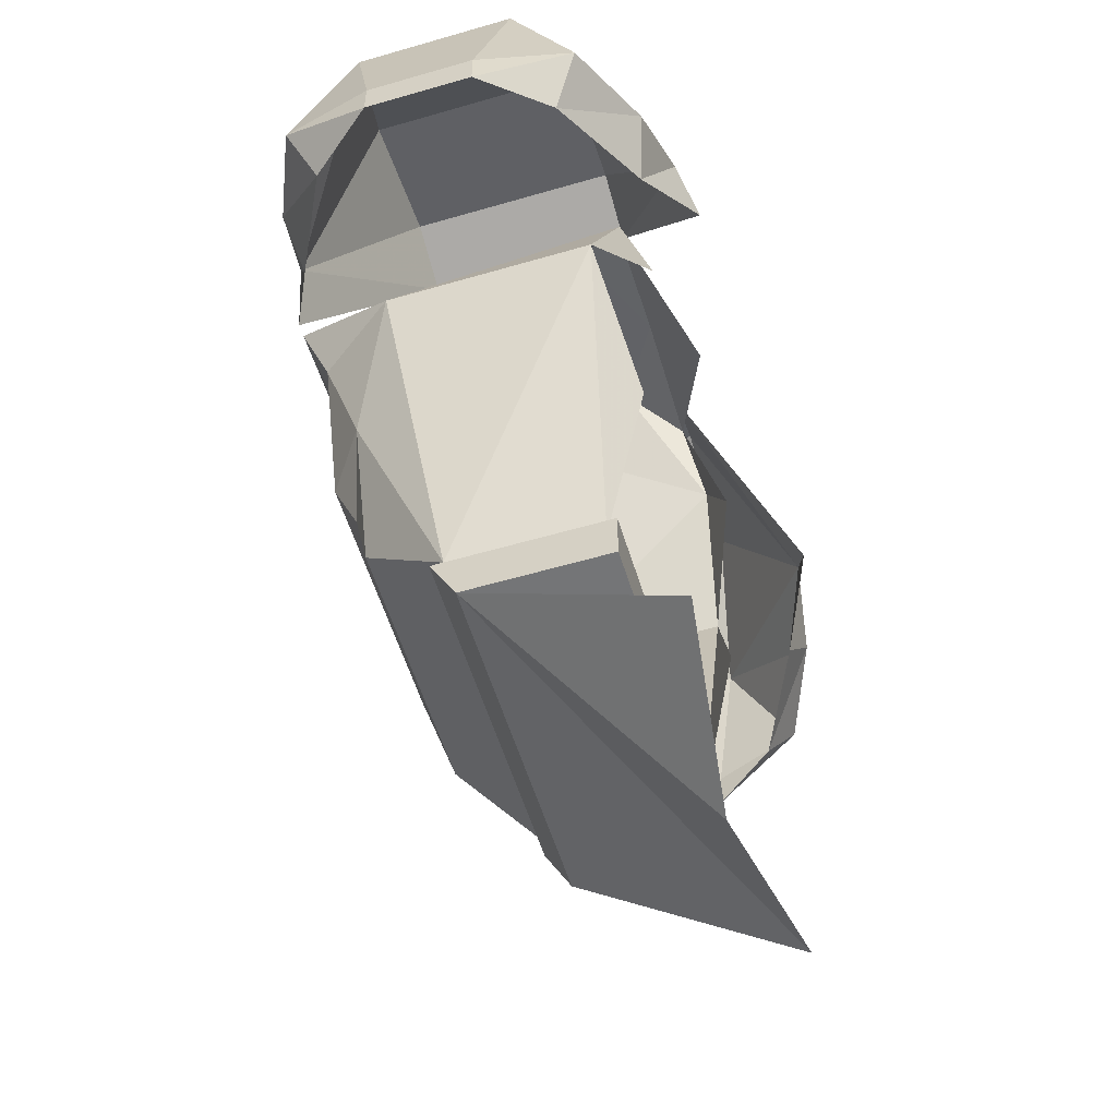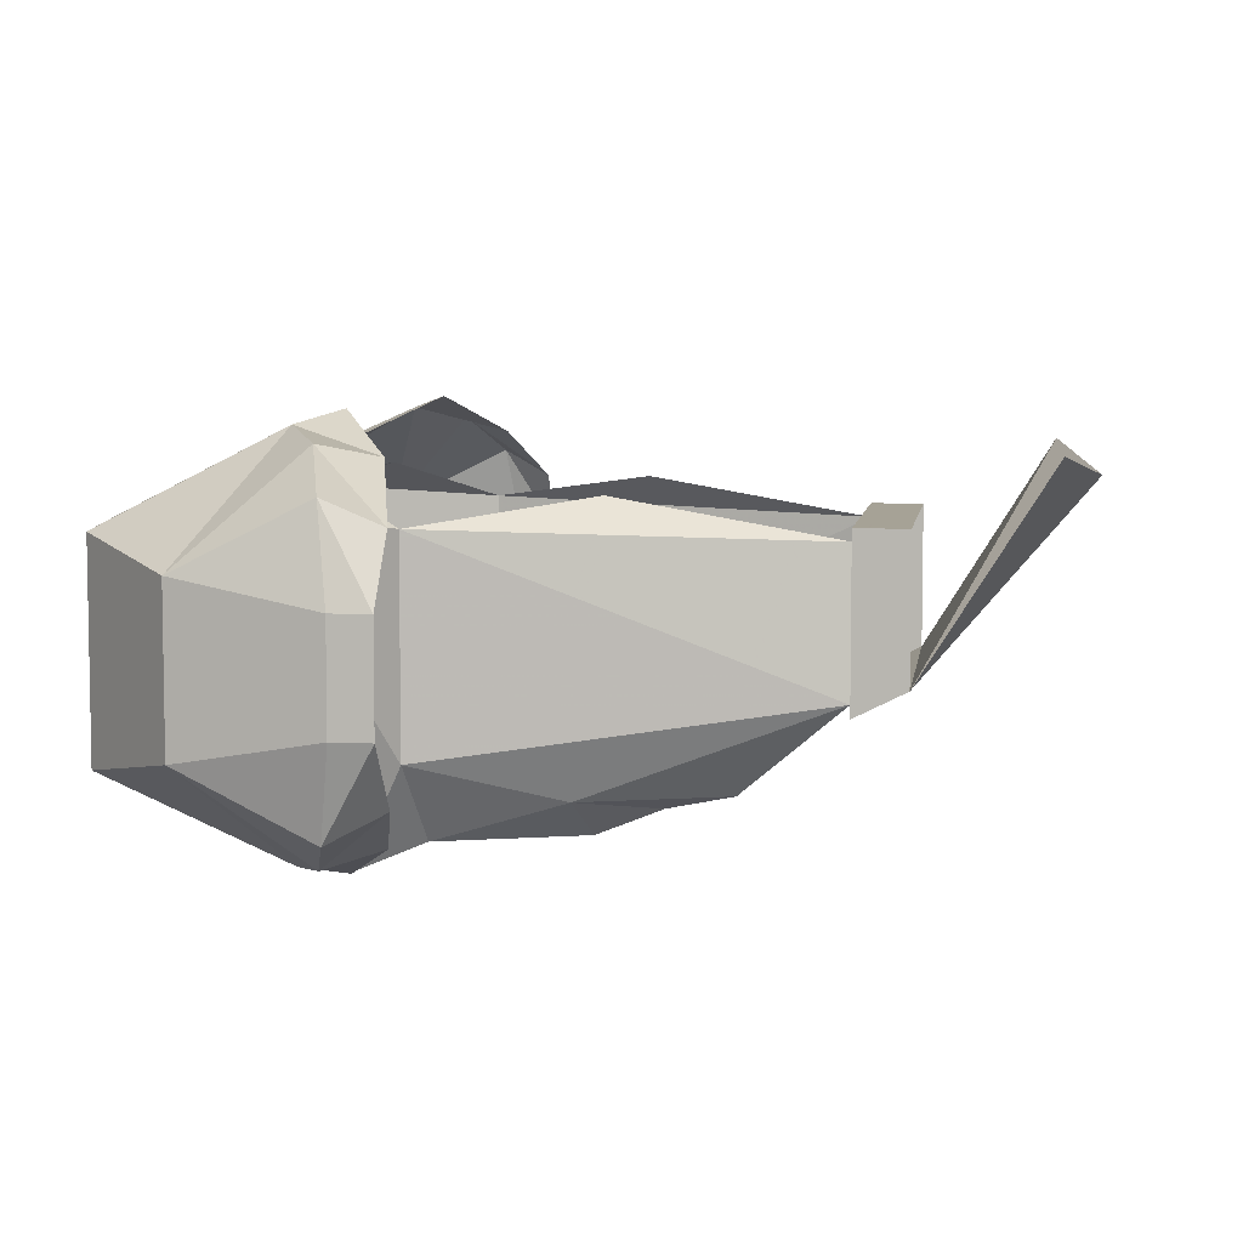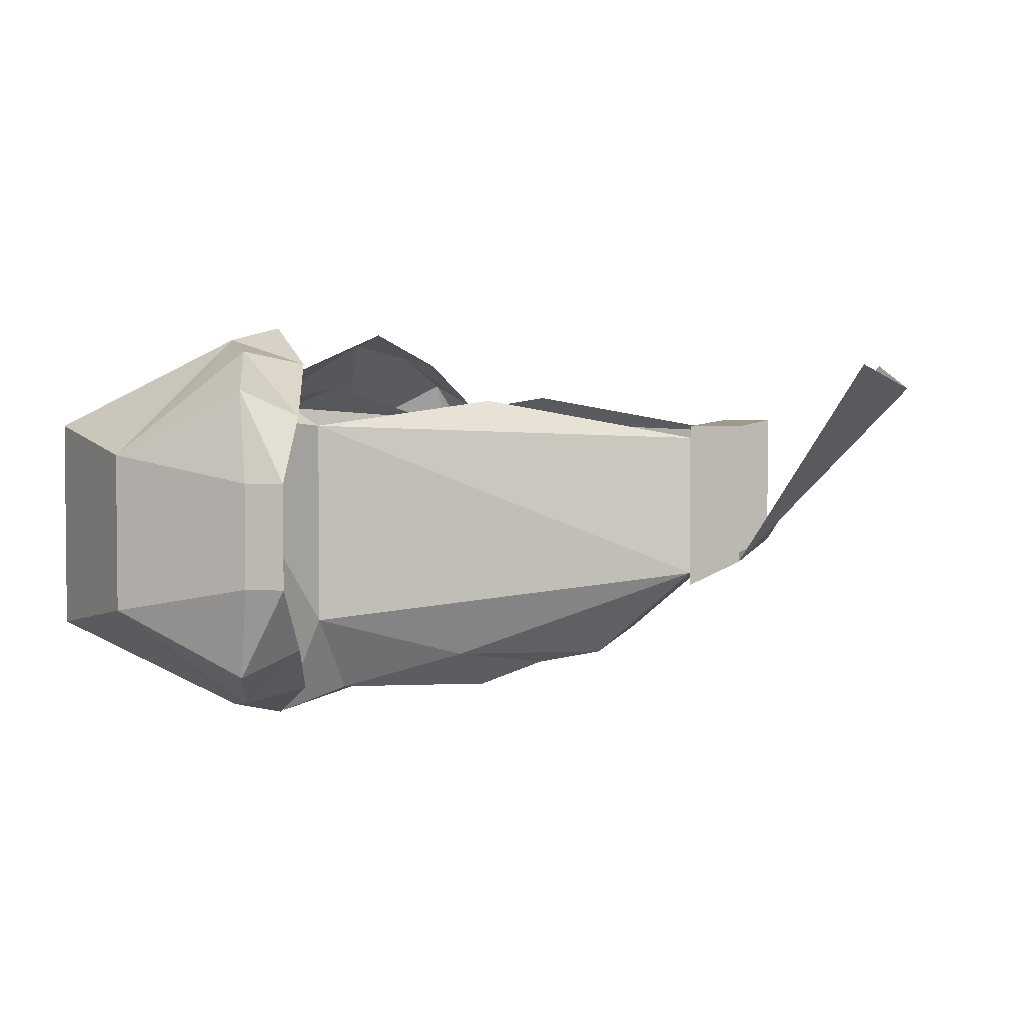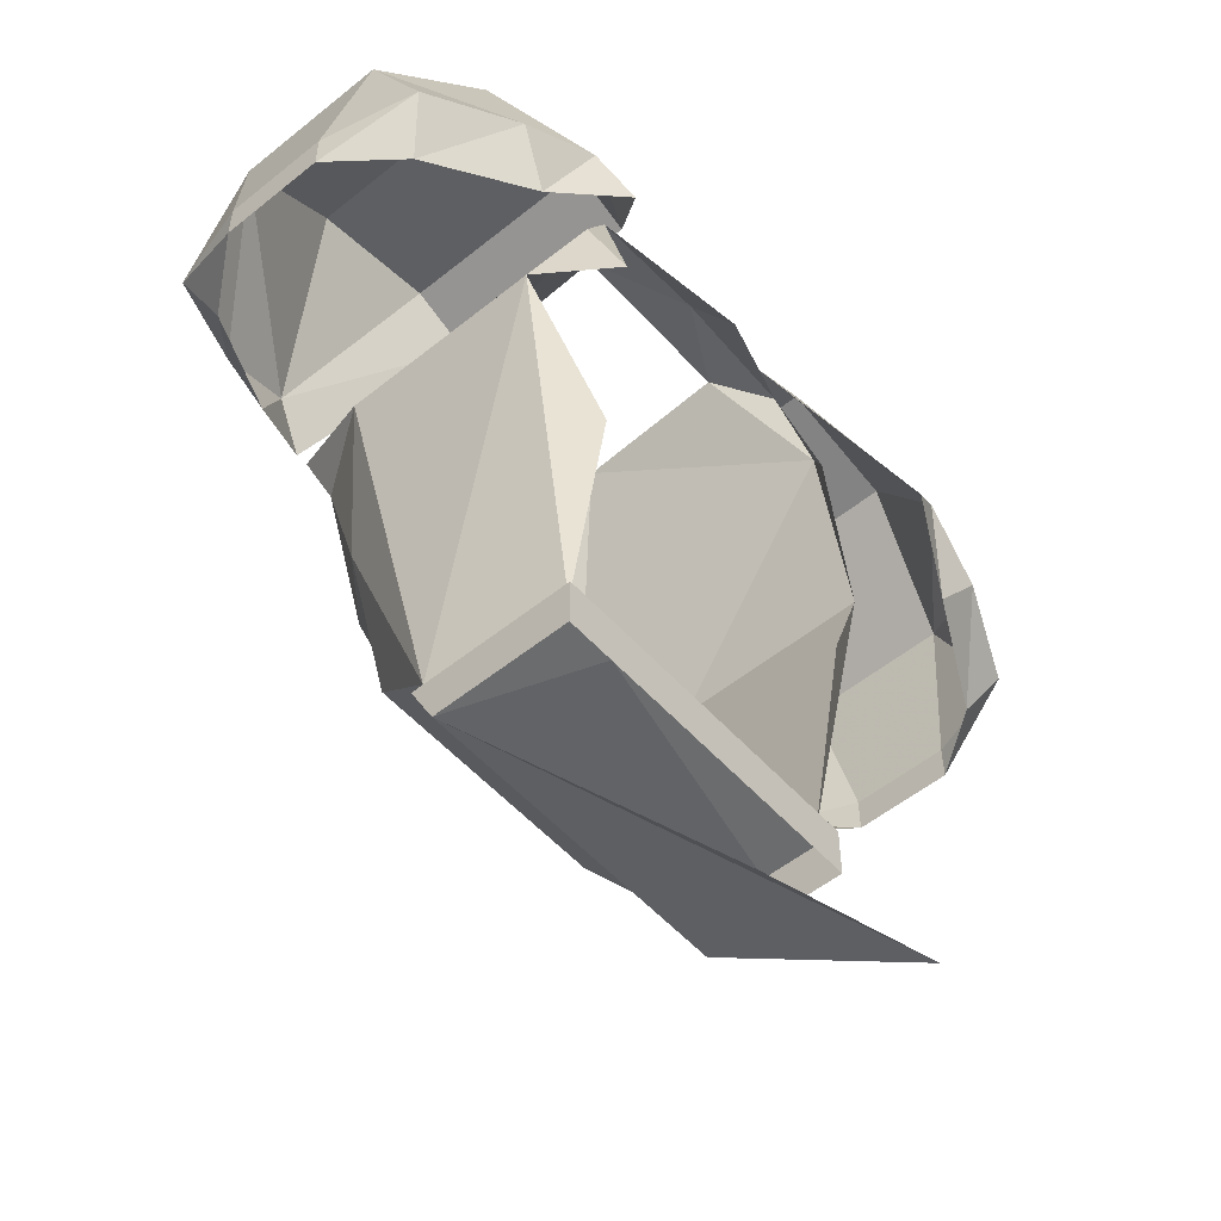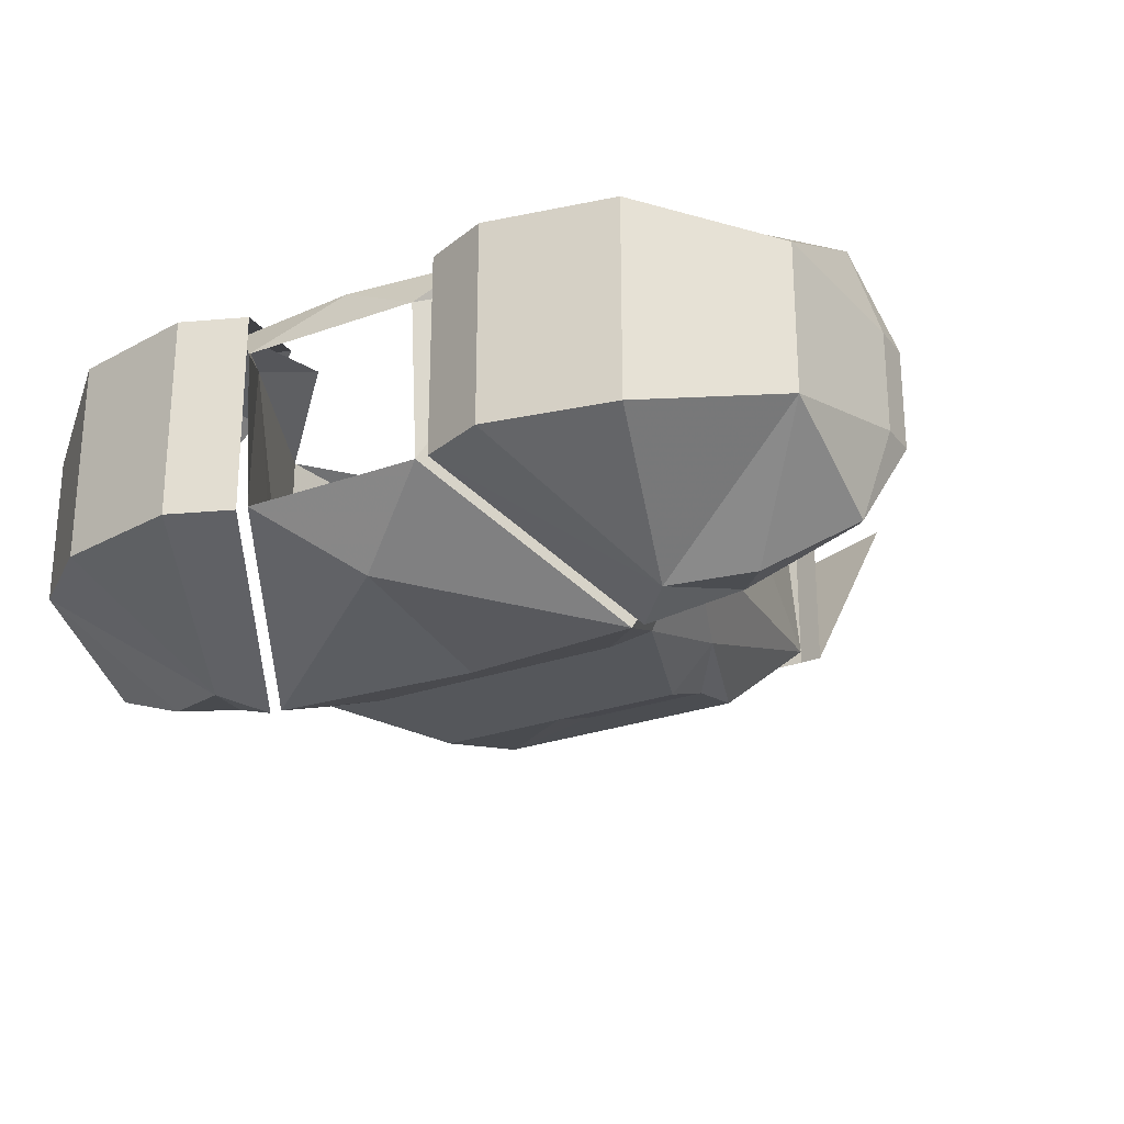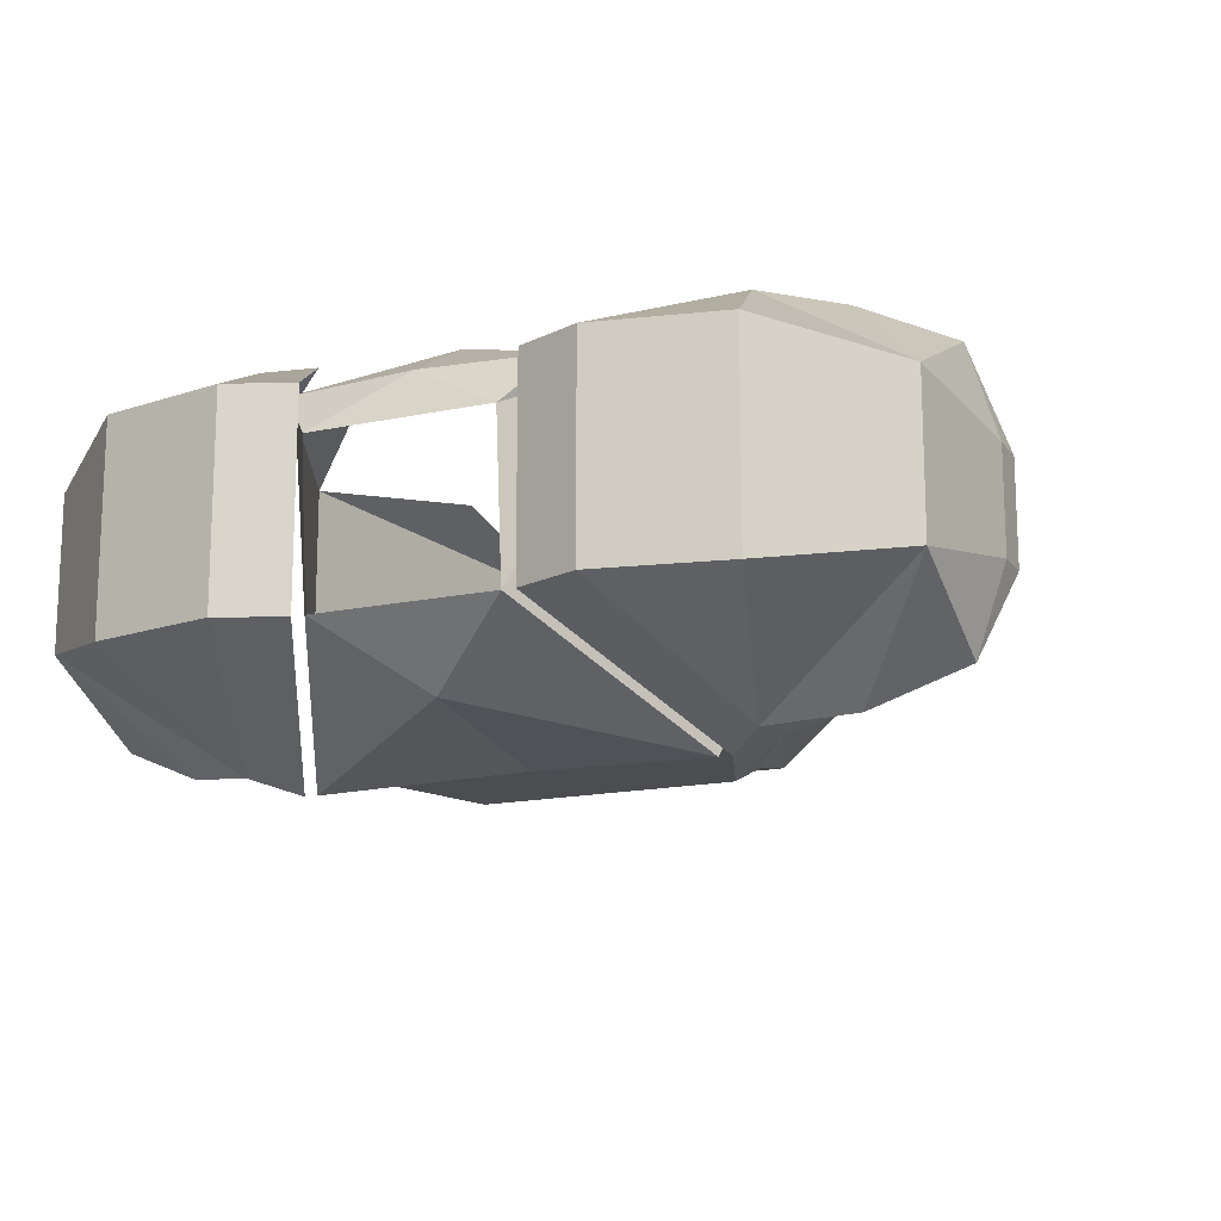
<metadata>
{"format":"obj","ext":"obj","renderer":"f3d","projection":"perspective","resolution":1024,"background":"white","views":[{"elev":-56.5,"azim":107.0,"up":"+Z"},{"elev":6.3,"azim":98.1,"up":"+Y"},{"elev":3.5,"azim":101.6,"up":"+Y"},{"elev":-53.6,"azim":130.7,"up":"+Z"},{"elev":-26.5,"azim":29.6,"up":"+Y"},{"elev":-16.0,"azim":23.9,"up":"+Y"}]}
</metadata>
<code>
v -0.1484 -0.2188 0.1328
v -0.1797 -0.1641 0.2344
v -0.25 -0.1484 0.1719
v -0.1953 -0.2109 0.1094
v -0.1719 -0.2031 0.07812
v -0.125 -0.2266 0.1094
v -0.0625 -0.1641 0.2344
v -0.1016 -0.1641 0.25
v -0.1016 -0.03906 0.25
v -0.1797 -0.03906 0.2344
v -0.25 -0.05469 0.1719
v -0.2656 -0.1328 0.08594
v -0.25 -0.1875 0.09375
v -0.2344 -0.1719 0.0625
v -0.2656 -0.1328 0.0625
v -0.2656 -0.07031 0.08594
v -0.2656 -0.07031 0.0625
v -0.25 -0.01562 0.09375
v -0.2344 -0.03125 0.0625
v -0.1953 0.007812 0.1094
v -0.1719 0 0.07812
v -0.1484 0.01562 0.1328
v -0.125 0.02344 0.1094
v -0.0625 -0.03906 0.2344
v 0.1406 -0.1641 0.07812
v 0.1406 -0.03906 0.07812
v 0.1016 -0.03125 0.1719
v 0.1172 -0.2266 0.1094
v 0.1094 -0.2109 0.07031
v 0.1094 -0.1875 -0.007812
v 0.1016 -0.1328 -0.1562
v 0.09375 -0.04688 -0.1562
v 0.09375 -0.02344 -0.02344
v 0.05469 -0.07031 0.2422
v 0.05469 -0.1641 0.2344
v 0 -0.2031 0.1953
v 0 -0.2188 0.08594
v 0 -0.2109 0.0625
v 0.07812 -0.2109 0.0625
v 0.07812 -0.2109 -0.01562
v 0.07812 -0.1953 -0.05469
v 0.07812 -0.1875 -0.09375
v -0.1016 -0.1328 -0.1562
v 0 -0.1875 -0.09375
v -0.07812 -0.1875 -0.09375
v -0.1094 -0.1875 -0.007812
v -0.1406 -0.1641 0.07812
v -0.09375 -0.04688 -0.1562
v -0.1406 -0.03906 0.07812
v -0.09375 -0.02344 -0.02344
v 0.07812 -0.03906 0.2188
v 0.08594 -0.01562 0.1328
v -0.1016 -0.03125 0.1719
v -0.1172 -0.2266 0.1094
v -0.05469 -0.1641 0.2344
v -0.05469 -0.07031 0.2422
v -0.07812 -0.03906 0.2188
v -0.08594 -0.01562 0.1328
v -0.07812 -0.2109 0.0625
v -0.07812 -0.2109 0.02344
v 0 -0.2109 0.02344
v 0 -0.2109 -0.01562
v 0 -0.1953 -0.05469
v 0 -0.007812 0.1719
v 0 -0.03906 0.2266
v -0.1094 -0.2109 0.07031
v -0.07812 -0.2109 -0.01562
v 0.25 -0.1484 0.1719
v 0.1797 -0.1641 0.2344
v 0.1484 -0.2188 0.1328
v 0.1953 -0.2109 0.1094
v 0.25 -0.1875 0.09375
v 0.2656 -0.1328 0.08594
v 0.2656 -0.07031 0.08594
v 0.25 -0.05469 0.1719
v 0.1797 -0.03906 0.2344
v 0.1016 -0.1641 0.25
v 0.0625 -0.1641 0.2344
v 0.125 -0.2266 0.1094
v 0.1719 -0.2031 0.07812
v 0.2344 -0.1719 0.0625
v 0.2656 -0.1328 0.0625
v 0.2656 -0.07031 0.0625
v 0.25 -0.01562 0.09375
v 0.1953 0.007812 0.1094
v 0.1484 0.01562 0.1328
v 0.1016 -0.03906 0.25
v 0.0625 -0.03906 0.2344
v 0.125 0.02344 0.1094
v 0.1719 0 0.07812
v 0.2344 -0.03125 0.0625
v 0.1016 -0.1406 -0.1562
v 0.1016 -0.03906 -0.1875
v 0.1016 -0.03906 -0.1562
v -0.1016 -0.03906 -0.1562
v -0.1016 -0.1406 -0.1562
v -0.1016 -0.125 -0.1875
v 0.1016 -0.125 -0.1875
v -0.1016 -0.03906 -0.1875
v -0.1172 0 -0.2656
v 0 -0.01562 -0.2891
v 0.1172 0 -0.2656
f 1 2 3
f 1 3 4
f 1 8 2
f 2 8 9
f 2 9 10
f 2 10 3
f 3 10 11
f 3 11 12
f 3 12 13
f 3 13 4
f 11 10 22
f 11 22 20
f 11 20 18
f 11 18 16
f 11 16 12
f 10 9 22
f 25 26 27
f 25 27 28
f 25 28 29
f 25 29 30
f 25 30 31
f 25 31 26
f 26 31 32
f 26 32 33
f 27 34 35
f 27 35 28
f 43 46 47
f 43 47 48
f 48 47 49
f 48 49 50
f 51 34 27
f 53 49 47
f 53 47 54
f 53 54 55
f 53 55 56
f 53 56 57
f 36 35 55
f 34 65 56
f 66 54 47
f 66 47 46
f 68 69 70
f 68 70 71
f 68 71 72
f 68 72 73
f 68 73 74
f 68 74 75
f 68 75 69
f 69 75 76
f 69 76 77
f 69 77 70
f 74 84 75
f 75 84 85
f 75 85 86
f 75 86 76
f 76 86 87
f 76 87 77
f 1 4 5
f 1 5 6
f 1 6 7
f 1 7 8
f 4 13 14
f 4 14 5
f 15 14 13
f 15 13 12
f 15 12 16
f 15 16 17
f 17 16 18
f 17 18 19
f 19 18 20
f 19 20 21
f 21 20 22
f 21 22 23
f 23 22 24
f 24 22 9
f 24 9 8
f 24 8 7
f 38 61 39
f 39 61 62
f 39 62 40
f 67 45 62
f 70 77 78
f 70 78 79
f 70 79 80
f 70 80 71
f 71 80 81
f 71 81 72
f 72 81 82
f 72 82 73
f 73 82 83
f 73 83 74
f 74 83 84
f 77 87 78
f 78 87 88
f 88 87 86
f 88 86 89
f 89 86 90
f 90 86 85
f 90 85 91
f 91 85 84
f 91 84 83
f 45 44 63
f 45 63 62
f 28 35 36
f 28 36 37
f 28 37 38
f 28 38 39
f 28 39 29
f 29 39 40
f 29 40 30
f 30 40 41
f 30 41 42
f 30 42 31
f 31 42 43
f 43 42 44
f 43 44 45
f 43 45 46
f 51 27 52
f 52 27 26
f 53 57 58
f 53 58 49
f 36 55 54
f 36 54 37
f 37 54 59
f 37 59 38
f 64 65 51
f 51 65 34
f 56 65 57
f 57 65 64
f 66 46 67
f 66 67 60
f 66 60 59
f 66 59 54
f 46 45 67
f 100 101 98
f 100 98 97
f 101 102 98
f 38 59 60
f 38 60 61
f 40 62 63
f 40 63 41
f 41 63 44
f 41 44 42
f 67 62 61
f 67 61 60
f 92 93 94
f 92 94 95
f 92 95 96
f 92 96 97
f 92 97 98
f 92 98 93
f 99 95 94
f 99 94 93
f 99 97 96
f 99 96 95

</code>
